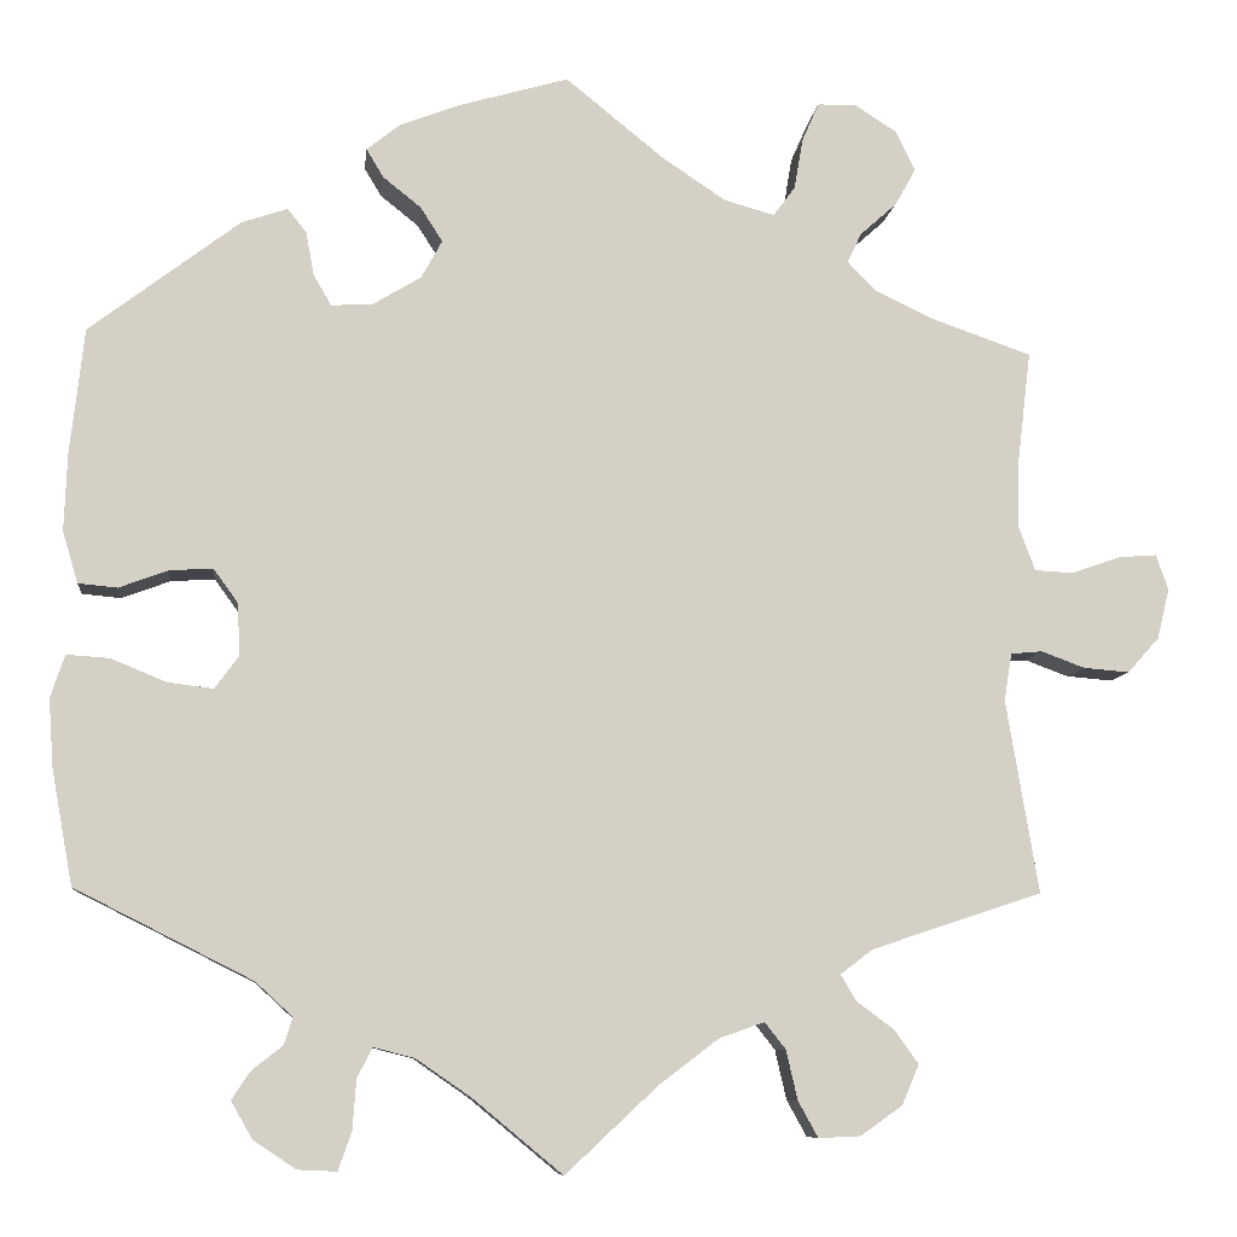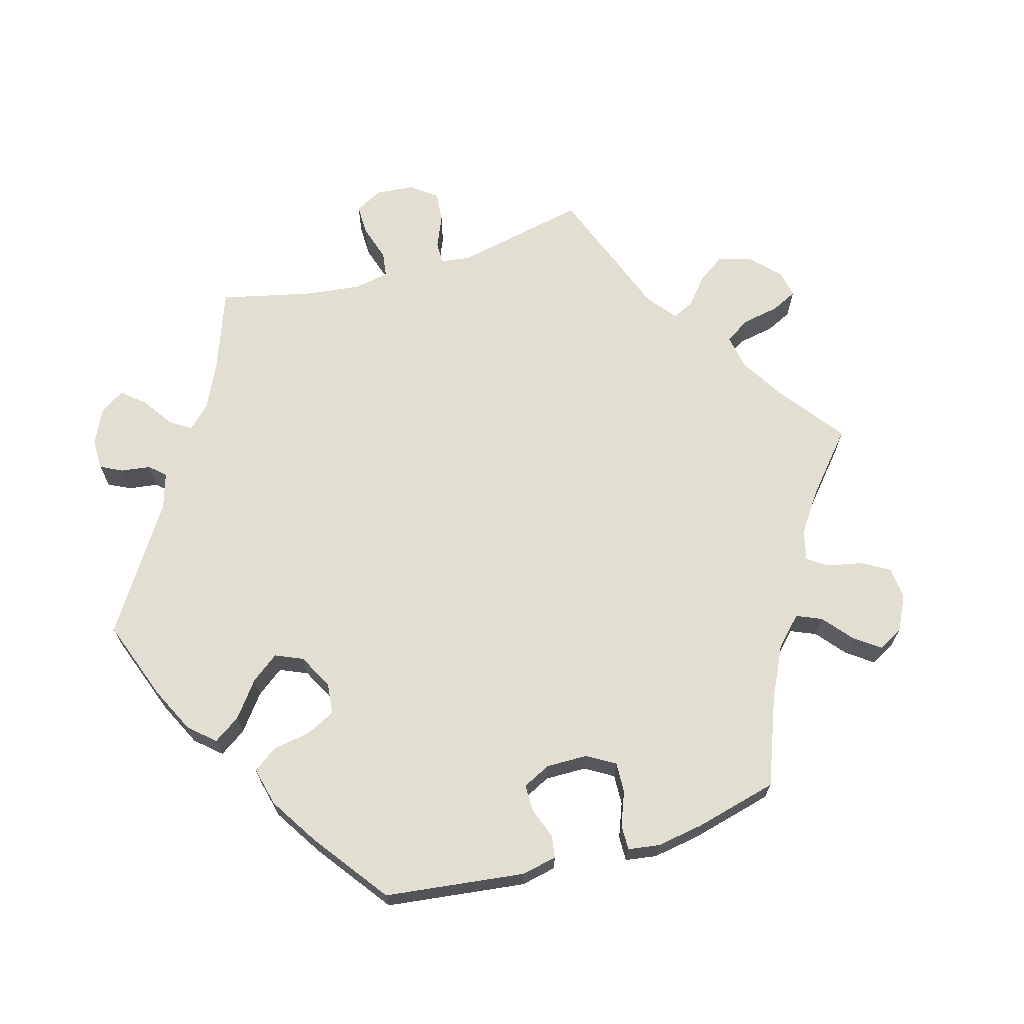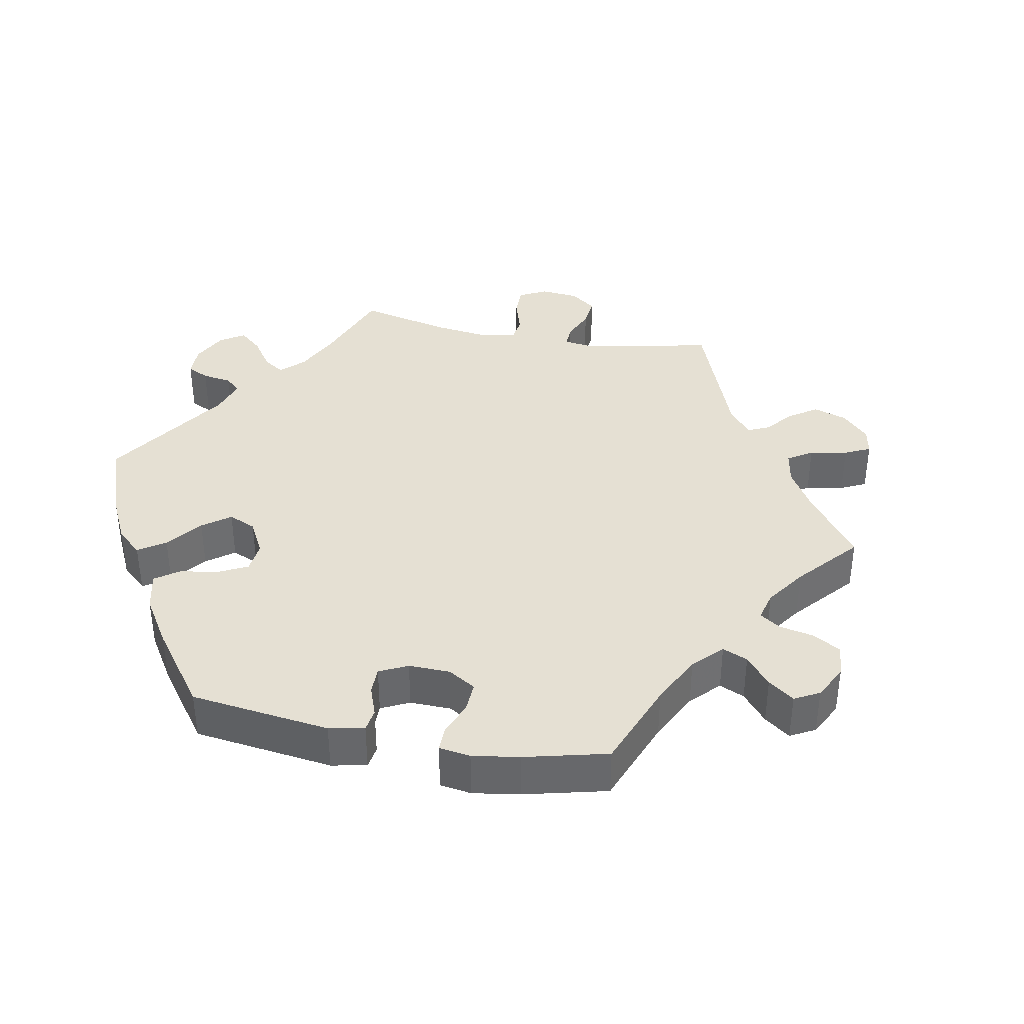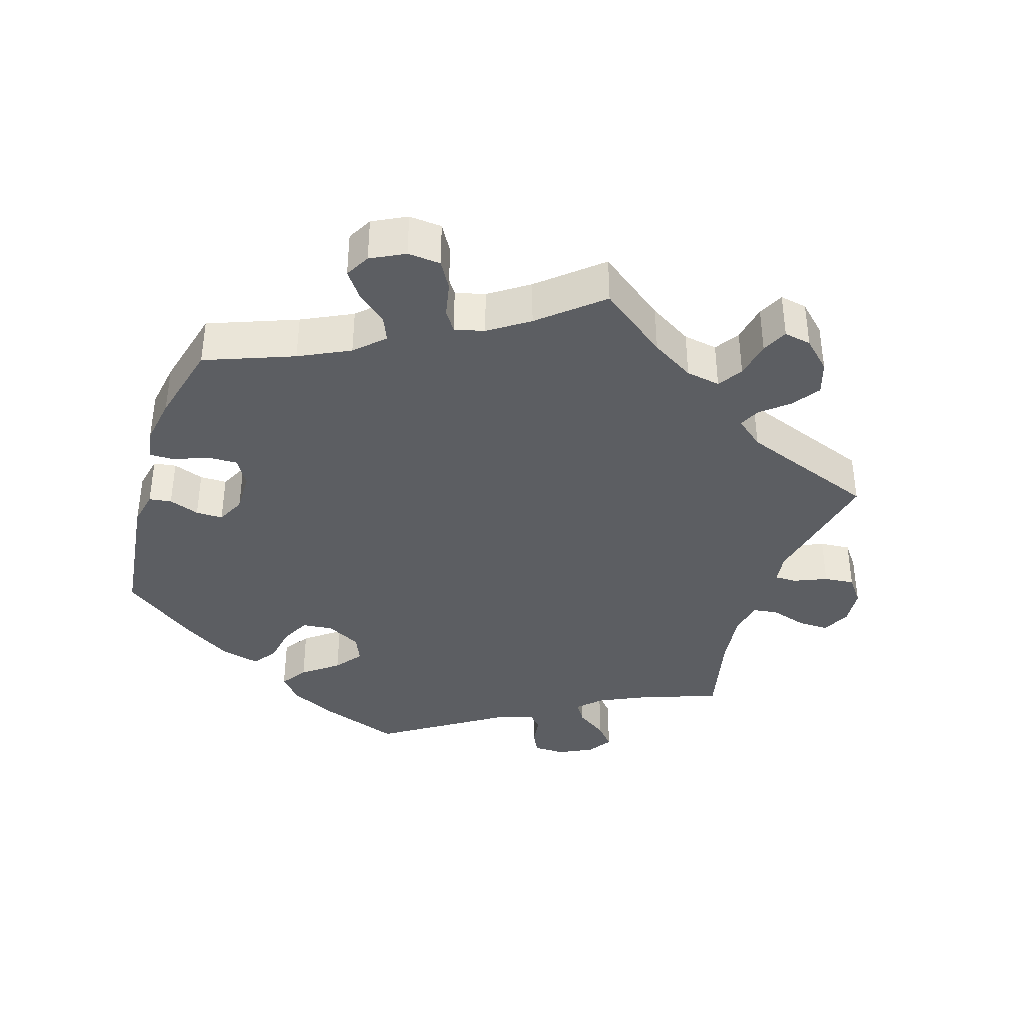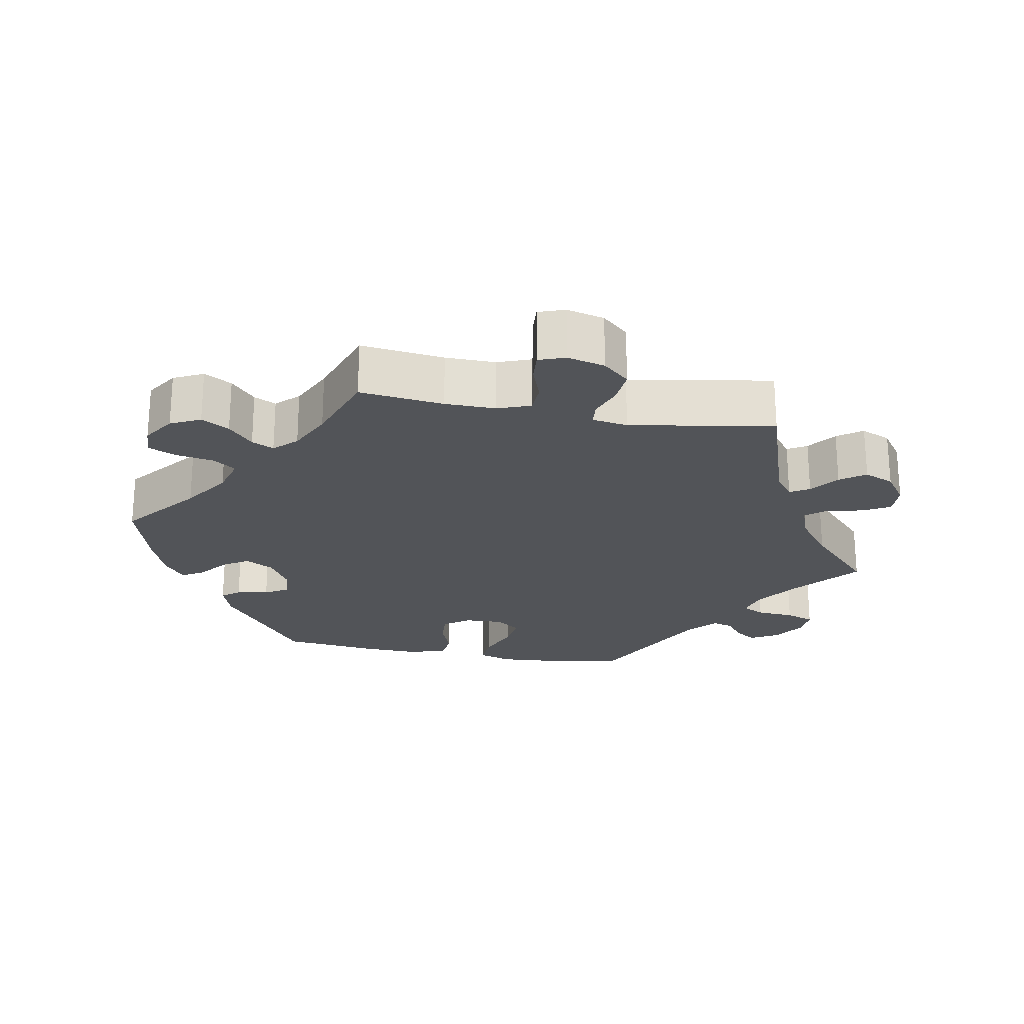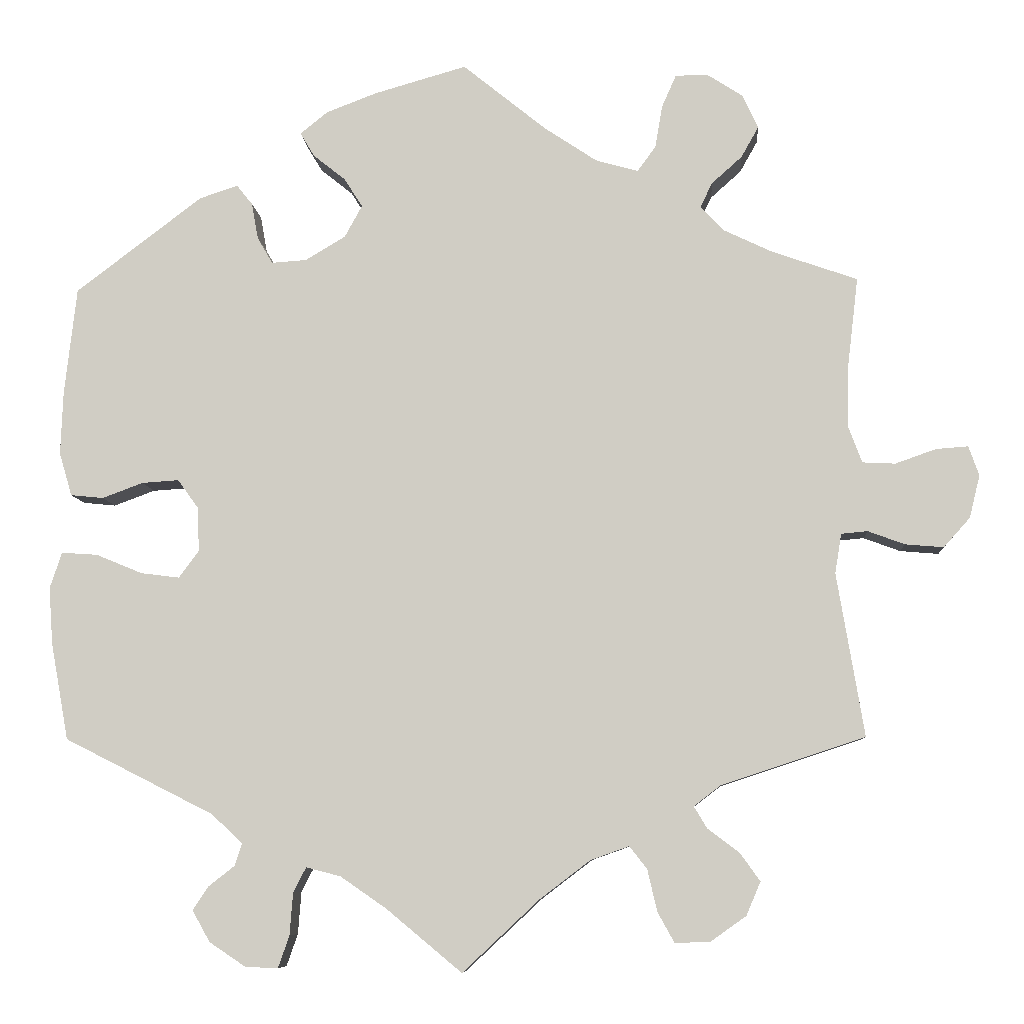
<metadata>
{"format":"obj","ext":"obj","renderer":"f3d","projection":"perspective","resolution":1024,"background":"white","views":[{"elev":-8.5,"azim":-6.4,"up":"+Z"},{"elev":67.7,"azim":-46.2,"up":"+Y"},{"elev":37.9,"azim":-19.0,"up":"+Y"},{"elev":-38.1,"azim":42.3,"up":"+Y"},{"elev":-23.2,"azim":79.6,"up":"+Y"},{"elev":-7.8,"azim":3.8,"up":"+Z"}]}
</metadata>
<code>
v -0.094 0.07 -0.5
v -0.152 0.07 -0.46
v -0.195 0.07 -0.449
v -0.211 0.07 -0.48
v -0.215 0.07 -0.533
v -0.229 0.07 -0.573
v -0.27 0.07 -0.571
v -0.315 0.07 -0.541
v -0.337 0.07 -0.502
v -0.318 0.07 -0.473
v -0.285 0.07 -0.447
v -0.276 0.07 -0.419
v -0.315 0.07 -0.383
v -0.501 0.07 -0.289
v -0.523 0.07 -0.168
v -0.528 0.07 -0.097
v -0.513 0.07 -0.052
v -0.468 0.07 -0.055
v -0.41 0.07 -0.079
v -0.362 0.07 -0.085
v -0.337 0.07 -0.051
v -0.339 0.07 0.004
v -0.365 0.07 0.04
v -0.411 0.07 0.037
v -0.462 0.07 0.018
v -0.503 0.07 0.022
v -0.519 0.07 0.076
v -0.516 0.07 0.156
v -0.501 0.07 0.289
v -0.343 0.07 0.409
v -0.295 0.07 0.425
v -0.275 0.07 0.4
v -0.267 0.07 0.355
v -0.248 0.07 0.322
v -0.204 0.07 0.325
v -0.154 0.07 0.355
v -0.132 0.07 0.395
v -0.155 0.07 0.431
v -0.195 0.07 0.463
v -0.213 0.07 0.493
v -0.178 0.07 0.521
v -0.115 0.07 0.545
v 0 0.07 0.578
v 0.104 0.07 0.494
v 0.17 0.07 0.45
v 0.223 0.07 0.435
v 0.246 0.07 0.466
v 0.255 0.07 0.519
v 0.273 0.07 0.56
v 0.313 0.07 0.561
v 0.358 0.07 0.532
v 0.378 0.07 0.49
v 0.356 0.07 0.451
v 0.318 0.07 0.417
v 0.303 0.07 0.386
v 0.333 0.07 0.355
v 0.394 0.07 0.326
v 0.5 0.07 0.289
v 0.486 0.07 0.171
v 0.485 0.07 0.1
v 0.502 0.07 0.054
v 0.543 0.07 0.052
v 0.594 0.07 0.07
v 0.634 0.07 0.073
v 0.647 0.07 0.036
v 0.634 0.07 -0.017
v 0.601 0.07 -0.054
v 0.553 0.07 -0.05
v 0.507 0.07 -0.033
v 0.474 0.07 -0.036
v 0.466 0.07 -0.086
v 0.5 0.07 -0.289
v 0.321 0.07 -0.348
v 0.287 0.07 -0.374
v 0.303 0.07 -0.401
v 0.343 0.07 -0.431
v 0.368 0.07 -0.466
v 0.35 0.07 -0.508
v 0.306 0.07 -0.539
v 0.262 0.07 -0.541
v 0.241 0.07 -0.503
v 0.229 0.07 -0.451
v 0.207 0.07 -0.423
v 0.159 0.07 -0.44
v 0.096 0.07 -0.488
v 0 0.07 -0.578
v -0.094 0 -0.5
v -0.152 0 -0.46
v -0.195 0 -0.449
v -0.211 0 -0.48
v -0.215 0 -0.533
v -0.229 0 -0.573
v -0.27 0 -0.571
v -0.315 0 -0.541
v -0.337 0 -0.502
v -0.318 0 -0.473
v -0.285 0 -0.447
v -0.276 0 -0.419
v -0.315 0 -0.383
v -0.501 0 -0.289
v -0.523 0 -0.168
v -0.528 0 -0.097
v -0.513 0 -0.052
v -0.468 0 -0.055
v -0.41 0 -0.079
v -0.362 0 -0.085
v -0.337 0 -0.051
v -0.339 0 0.004
v -0.365 0 0.04
v -0.411 0 0.037
v -0.462 0 0.018
v -0.503 0 0.022
v -0.519 0 0.076
v -0.516 0 0.156
v -0.501 0 0.289
v -0.343 0 0.409
v -0.295 0 0.425
v -0.275 0 0.4
v -0.267 0 0.355
v -0.248 0 0.322
v -0.204 0 0.325
v -0.154 0 0.355
v -0.132 0 0.395
v -0.155 0 0.431
v -0.195 0 0.463
v -0.213 0 0.493
v -0.178 0 0.521
v -0.115 0 0.545
v 0 0 0.578
v 0.104 0 0.494
v 0.17 0 0.45
v 0.223 0 0.435
v 0.246 0 0.466
v 0.255 0 0.519
v 0.273 0 0.56
v 0.313 0 0.561
v 0.358 0 0.532
v 0.378 0 0.49
v 0.356 0 0.451
v 0.318 0 0.417
v 0.303 0 0.386
v 0.333 0 0.355
v 0.394 0 0.326
v 0.5 0 0.289
v 0.486 0 0.171
v 0.485 0 0.1
v 0.502 0 0.054
v 0.543 0 0.052
v 0.594 0 0.07
v 0.634 0 0.073
v 0.647 0 0.036
v 0.634 0 -0.017
v 0.601 0 -0.054
v 0.553 0 -0.05
v 0.507 0 -0.033
v 0.474 0 -0.036
v 0.466 0 -0.086
v 0.5 0 -0.289
v 0.321 0 -0.348
v 0.287 0 -0.374
v 0.303 0 -0.401
v 0.343 0 -0.431
v 0.368 0 -0.466
v 0.35 0 -0.508
v 0.306 0 -0.539
v 0.262 0 -0.541
v 0.241 0 -0.503
v 0.229 0 -0.451
v 0.207 0 -0.423
v 0.159 0 -0.44
v 0.096 0 -0.488
v 0 0 -0.578
f 85 86 1
f 84 85 1 2
f 83 84 2 3
f 79 80 81 82
f 79 82 83
f 78 79 83
f 75 76 77 78
f 74 75 78 83
f 73 74 83 3
f 71 72 73 3
f 66 67 68 69
f 66 69 70
f 65 66 70
f 62 63 64 65
f 61 62 65 70
f 60 61 70
f 59 60 70 71
f 57 58 59
f 56 57 59 71
f 51 52 53 54
f 51 54 55
f 50 51 55
f 47 48 49 50
f 47 50 55
f 46 47 55
f 45 46 55 56
f 41 42 43 44
f 41 44 45
f 38 39 40 41
f 37 38 41 45
f 36 37 45 56
f 30 31 32 33
f 30 33 34
f 29 30 34
f 28 29 34 35
f 24 25 26 27
f 23 24 27 28
f 16 17 18 19
f 16 19 20
f 13 14 15 16
f 12 13 16 20
f 8 9 10 11
f 8 11 12
f 7 8 12
f 4 5 6 7
f 3 4 7 12
f 35 36 56 71
f 23 28 35 71
f 22 23 71
f 21 22 71 3
f 3 12 20 21
f 87 172 171
f 88 87 171 170
f 89 88 170 169
f 168 167 166 165
f 169 168 165
f 169 165 164
f 164 163 162 161
f 169 164 161 160
f 89 169 160 159
f 89 159 158 157
f 155 154 153 152
f 156 155 152
f 156 152 151
f 151 150 149 148
f 156 151 148 147
f 156 147 146
f 157 156 146 145
f 145 144 143
f 157 145 143 142
f 140 139 138 137
f 141 140 137
f 141 137 136
f 136 135 134 133
f 141 136 133
f 141 133 132
f 142 141 132 131
f 130 129 128 127
f 131 130 127
f 127 126 125 124
f 131 127 124 123
f 142 131 123 122
f 119 118 117 116
f 120 119 116
f 120 116 115
f 121 120 115 114
f 113 112 111 110
f 114 113 110 109
f 105 104 103 102
f 106 105 102
f 102 101 100 99
f 106 102 99 98
f 97 96 95 94
f 98 97 94
f 98 94 93
f 93 92 91 90
f 98 93 90 89
f 157 142 122 121
f 157 121 114 109
f 157 109 108
f 89 157 108 107
f 107 106 98 89
f 1 87 88 2
f 2 88 89 3
f 3 89 90 4
f 4 90 91 5
f 5 91 92 6
f 6 92 93 7
f 7 93 94 8
f 8 94 95 9
f 9 95 96 10
f 10 96 97 11
f 11 97 98 12
f 12 98 99 13
f 13 99 100 14
f 14 100 101 15
f 15 101 102 16
f 16 102 103 17
f 17 103 104 18
f 18 104 105 19
f 19 105 106 20
f 20 106 107 21
f 21 107 108 22
f 22 108 109 23
f 23 109 110 24
f 24 110 111 25
f 25 111 112 26
f 26 112 113 27
f 27 113 114 28
f 28 114 115 29
f 29 115 116 30
f 30 116 117 31
f 31 117 118 32
f 32 118 119 33
f 33 119 120 34
f 34 120 121 35
f 35 121 122 36
f 36 122 123 37
f 37 123 124 38
f 38 124 125 39
f 39 125 126 40
f 40 126 127 41
f 41 127 128 42
f 42 128 129 43
f 43 129 130 44
f 44 130 131 45
f 45 131 132 46
f 46 132 133 47
f 47 133 134 48
f 48 134 135 49
f 49 135 136 50
f 50 136 137 51
f 51 137 138 52
f 52 138 139 53
f 53 139 140 54
f 54 140 141 55
f 55 141 142 56
f 56 142 143 57
f 57 143 144 58
f 58 144 145 59
f 59 145 146 60
f 60 146 147 61
f 61 147 148 62
f 62 148 149 63
f 63 149 150 64
f 64 150 151 65
f 65 151 152 66
f 66 152 153 67
f 67 153 154 68
f 68 154 155 69
f 69 155 156 70
f 70 156 157 71
f 71 157 158 72
f 72 158 159 73
f 73 159 160 74
f 74 160 161 75
f 75 161 162 76
f 76 162 163 77
f 77 163 164 78
f 78 164 165 79
f 79 165 166 80
f 80 166 167 81
f 81 167 168 82
f 82 168 169 83
f 83 169 170 84
f 84 170 171 85
f 85 171 172 86
f 86 172 87 1

</code>
